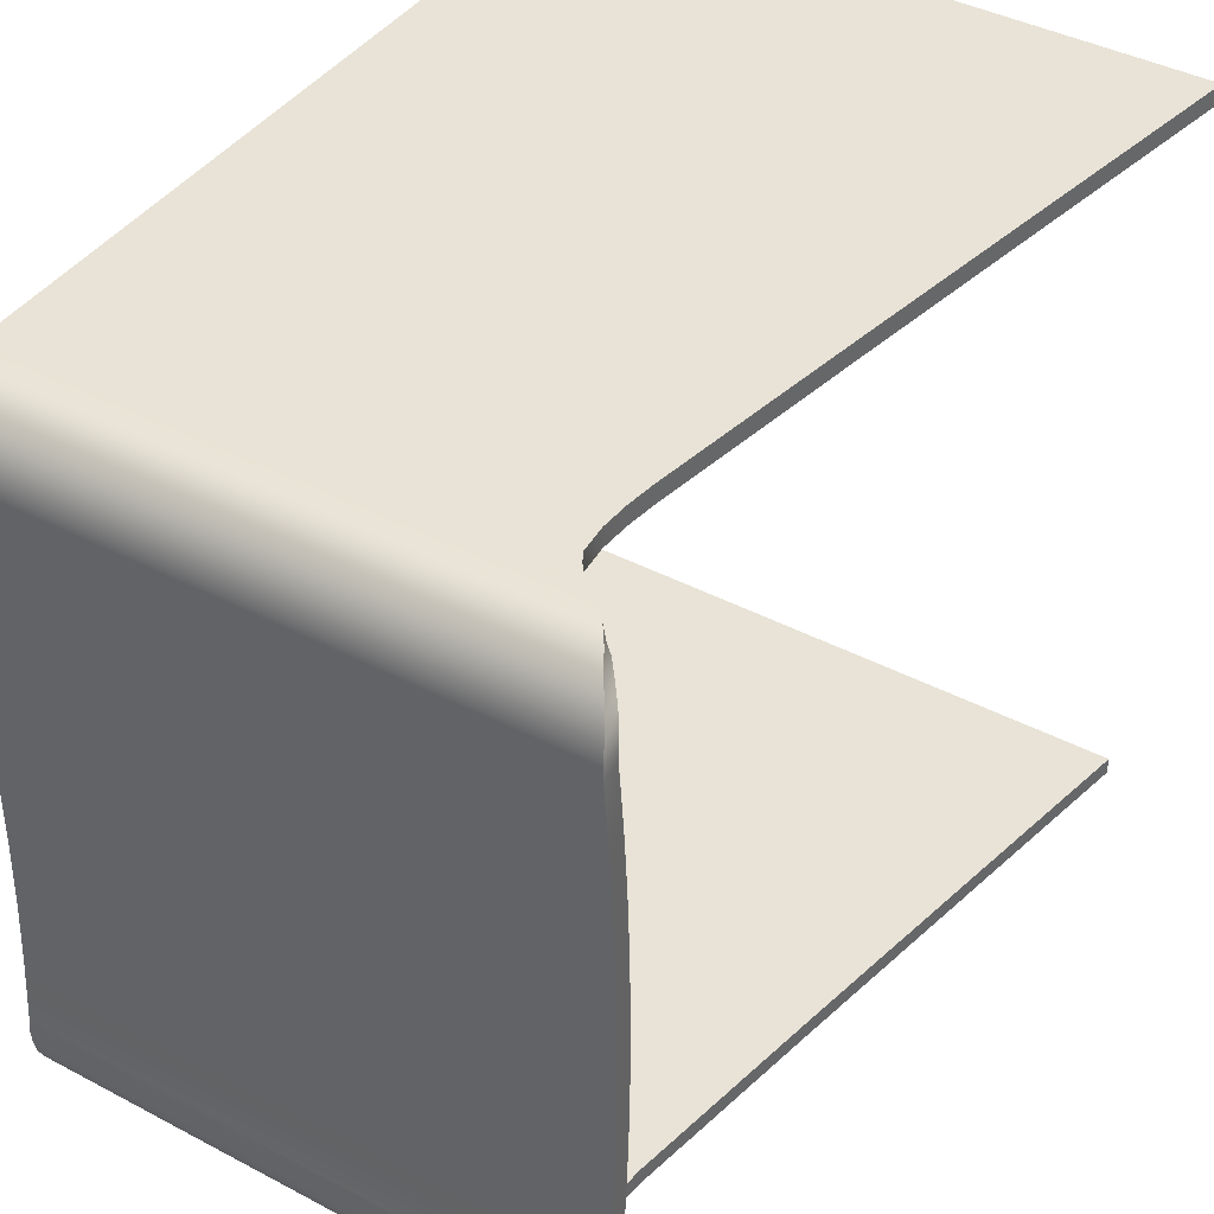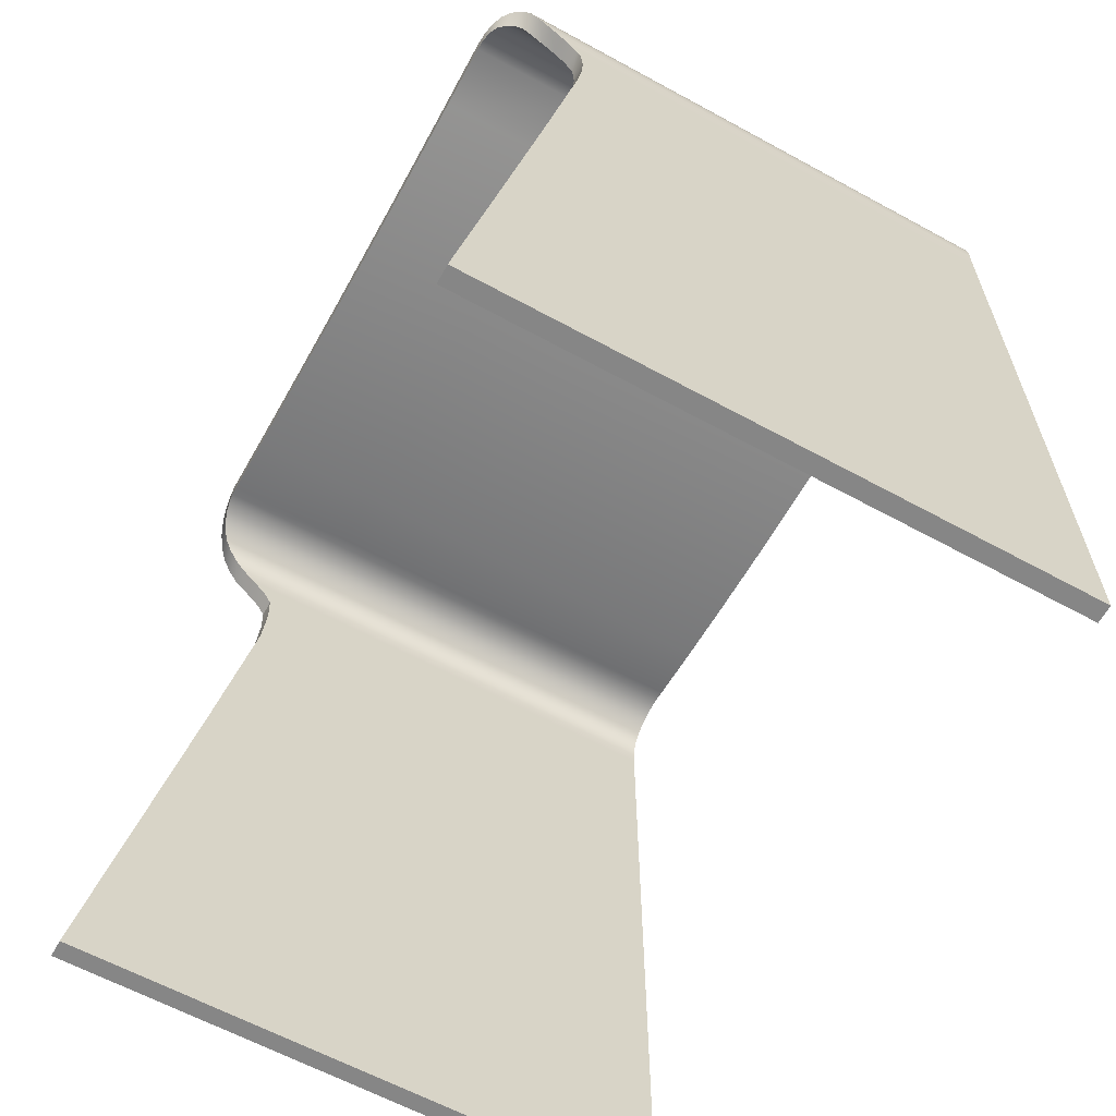
<metadata>
{"format":"obj","ext":"obj","renderer":"f3d","projection":"perspective","resolution":1024,"background":"white","views":[{"elev":41.9,"azim":32.3,"up":"+Y"},{"elev":-62.2,"azim":151.0,"up":"+Z"}]}
</metadata>
<code>
g FlightSto3
v -161.7 146.6 3.503
v 13.42 146.6 123.7
v -161.6 146.6 123.7
v 25.73 146.6 3.503
v 71.81 146.6 123.7
v 88.26 146.6 3.503
v 147.4 146.6 123.7
v 169.2 146.6 3.503
v 147.4 156.6 123.7
v 169.2 156.6 3.503
v 71.81 156.6 123.7
v 88.26 156.6 3.503
v 13.42 156.6 123.7
v 25.73 156.6 3.503
v -161.6 156.6 123.7
v -161.7 156.6 3.503
v -161.6 146.6 123.7
v -161.7 146.6 3.503
v 1.202 146.6 244
v -161.5 146.6 244
v 55.48 146.6 244
v 125.8 146.6 244
v 125.8 156.6 244
v 55.48 156.6 244
v 1.202 156.6 244
v -161.5 156.6 244
v -161.5 146.6 244
v -10.79 146.6 364.2
v -161.4 146.6 364.2
v 39.46 146.6 364.2
v 104.5 146.6 364.2
v 104.5 156.6 364.2
v 39.46 156.6 364.2
v -10.79 156.6 364.2
v -161.4 156.6 364.2
v -161.4 146.6 364.2
v -11.92 146.6 379
v -161.4 146.6 379
v 37.94 146.6 379
v 102.5 146.6 379
v 102.5 156.6 379
v 37.94 156.6 379
v -11.92 156.6 379
v -161.4 156.6 379
v -161.4 146.6 379
v -12.45 146.6 393.9
v -161.4 146.6 393.9
v 37.23 146.6 393.9
v 101.6 146.6 393.9
v 101.6 156.6 393.9
v 37.23 156.6 393.9
v -12.45 156.6 393.9
v -161.4 156.6 393.9
v -161.4 146.6 393.9
v -11.74 146.6 408.7
v -161.4 146.6 408.7
v 38.18 146.6 408.7
v 102.8 146.6 408.7
v 102.8 156.6 408.7
v 38.18 156.6 408.7
v -11.74 156.6 408.7
v -161.4 156.6 408.7
v -161.4 146.6 408.7
v -10.13 146.6 413.8
v -161.4 146.6 413.8
v 40.34 146.6 413.8
v 105.7 146.6 413.8
v 105.7 156.6 413.8
v 40.34 156.6 413.8
v -10.13 156.6 413.8
v -161.4 156.6 413.8
v -161.4 146.6 413.8
v -8.097 146.6 418.9
v -161.5 146.6 418.9
v 43.06 146.6 418.9
v 109.3 146.6 418.9
v 109.3 156.6 418.9
v 43.06 156.6 418.9
v -8.097 156.6 418.9
v -161.5 156.6 418.9
v -161.5 146.6 418.9
v -5.375 146.6 423.9
v -161.5 146.6 423.9
v 46.69 146.6 423.9
v 114.1 146.6 423.9
v 114.1 156.6 423.9
v 46.69 156.6 423.9
v -5.375 156.6 423.9
v -161.5 156.6 423.9
v -161.5 146.6 423.9
v -1.341 146.7 429.6
v -161.5 146.7 429.6
v 52.08 146.7 429.6
v 121.2 146.7 429.6
v 121.2 156.7 430.2
v 52.08 156.7 430.2
v -1.341 156.7 430.2
v -161.5 156.7 430.2
v -161.5 146.7 429.6
v 3.02 146.8 435.1
v -161.6 146.8 435.1
v 57.91 146.8 435.1
v 129 146.8 435.1
v 129 156.6 437.3
v 57.91 156.6 437.3
v 3.021 156.6 437.3
v -161.6 156.6 437.3
v -161.6 146.8 435.1
v 6.206 146.3 440.4
v -161.6 146.3 440.4
v 62.17 146.3 440.4
v 134.6 146.3 440.4
v 134.6 155.2 445.3
v 62.17 155.2 445.3
v 6.206 155.2 445.3
v -161.6 155.2 445.3
v -161.6 146.3 440.4
v 8.586 144.1 445.5
v -161.6 144.1 445.5
v 65.35 144.1 445.5
v 138.8 144.1 445.5
v 138.8 151.7 452.1
v 65.35 151.7 452.1
v 8.586 151.7 452.1
v -161.6 151.7 452.1
v -161.6 144.1 445.5
v 10.78 140.7 450.1
v -161.6 140.7 450.1
v 68.28 140.7 450.1
v 142.7 140.7 450.1
v 142.7 146.8 458.1
v 68.28 146.8 458.1
v 10.78 146.8 458.1
v -161.6 146.8 458.1
v -161.6 140.7 450.1
v 12.6 136.4 454
v -161.6 136.4 454
v 70.71 136.4 454
v 145.9 136.4 454
v 145.9 140.5 463.2
v 70.71 140.5 463.2
v 12.6 140.5 463.2
v -161.6 140.5 463.2
v -161.6 136.4 454
v 13.86 130.9 456.9
v -161.6 130.9 456.9
v 72.4 130.9 456.9
v 148.2 130.9 456.9
v 148.2 133 466.7
v 72.4 133 466.7
v 13.86 133 466.7
v -161.6 133 466.7
v -161.6 130.9 456.9
v 14.4 124.4 458.5
v -161.6 124.4 458.5
v 73.12 124.4 458.5
v 149.1 124.4 458.5
v 149.1 125.1 468.5
v 73.12 125.1 468.5
v 14.4 125.1 468.5
v -161.6 125.1 468.5
v -161.6 124.4 458.5
v 14.56 118.3 459.3
v -161.6 118.3 459.3
v 73.34 118.3 459.3
v 149.4 118.3 459.3
v 149.4 117.2 469.2
v 73.34 117.2 469.2
v 14.56 117.2 469.2
v -161.6 117.2 469.2
v -161.6 118.3 459.3
v 14.58 82.43 455.7
v -161.6 82.43 455.7
v 73.36 82.43 455.7
v 149.5 82.43 455.7
v 149.5 81.58 465.7
v 73.36 81.58 465.7
v 14.58 81.58 465.7
v -161.6 81.58 465.7
v -161.6 82.43 455.7
v 14.58 46.52 452.9
v -161.6 46.52 452.9
v 73.36 46.52 452.9
v 149.5 46.52 452.9
v 149.5 45.92 462.9
v 73.36 45.92 462.9
v 14.58 45.92 462.9
v -161.6 45.92 462.9
v -161.6 46.52 452.9
v 14.58 10.56 451.1
v -161.6 10.56 451.1
v 73.36 10.56 451.1
v 149.5 10.56 451.1
v 149.5 10.2 461.1
v 73.36 10.2 461.1
v 14.58 10.2 461.1
v -161.6 10.2 461.1
v -161.6 10.56 451.1
v 14.58 -25.43 450.1
v -161.6 -25.43 450.1
v 73.36 -25.43 450.1
v 149.5 -25.43 450.1
v 149.5 -25.55 460.1
v 73.36 -25.55 460.1
v 14.58 -25.55 460.1
v -161.6 -25.55 460.1
v -161.6 -25.43 450.1
v 14.58 -61.45 450
v -161.6 -61.45 450
v 73.36 -61.45 450
v 149.5 -61.45 450
v 149.5 -61.32 460
v 73.36 -61.32 460
v 14.58 -61.32 460
v -161.6 -61.32 460
v -161.6 -61.45 450
v 14.58 -97.45 450.7
v -161.6 -97.45 450.7
v 73.36 -97.45 450.7
v 149.5 -97.45 450.7
v 149.5 -97.08 460.7
v 73.36 -97.08 460.7
v 14.58 -97.08 460.7
v -161.6 -97.08 460.7
v -161.6 -97.45 450.7
v 14.58 -133.4 452.3
v -161.6 -133.4 452.3
v 73.36 -133.4 452.3
v 149.5 -133.4 452.3
v 149.5 -132.8 462.3
v 73.36 -132.8 462.3
v 14.58 -132.8 462.3
v -161.6 -132.8 462.3
v -161.6 -133.4 452.3
v 14.58 -169.3 454.8
v -161.6 -169.3 454.8
v 73.36 -169.3 454.8
v 149.5 -169.3 454.8
v 149.5 -168.5 464.8
v 73.36 -168.5 464.8
v 14.58 -168.5 464.8
v -161.6 -168.5 464.8
v -161.6 -169.3 454.8
v 14.6 -205.2 458.2
v -161.6 -205.2 458.2
v 73.39 -205.2 458.2
v 149.5 -205.2 458.2
v 149.5 -204.1 468.2
v 73.39 -204.1 468.2
v 14.6 -204.1 468.2
v -161.6 -204.1 468.2
v -161.6 -205.2 458.2
v 14.54 -211.1 459.2
v -161.6 -211.1 459.2
v 73.31 -211.1 459.2
v 149.4 -211.1 459.2
v 149.4 -211.9 469.2
v 73.31 -211.9 469.2
v 14.54 -211.9 469.2
v -161.6 -211.9 469.2
v -161.6 -211.1 459.2
v 14.15 -217.3 459
v -161.6 -217.3 459
v 72.78 -217.3 459
v 148.7 -217.3 459
v 148.7 -219.7 468.8
v 72.78 -219.7 468.8
v 14.15 -219.7 468.8
v -161.6 -219.7 468.8
v -161.6 -217.3 459
v 13.43 -223.1 458
v -161.6 -223.1 458
v 71.82 -223.1 458
v 147.4 -223.1 458
v 147.4 -227.3 467.2
v 71.82 -227.3 467.2
v 13.43 -227.3 467.2
v -161.6 -227.3 467.2
v -161.6 -223.1 458
v 12.4 -228.4 456
v -161.6 -228.4 456
v 70.45 -228.4 456
v 145.6 -228.4 456
v 145.6 -234.4 464.1
v 70.45 -234.4 464.1
v 12.4 -234.4 464.1
v -161.6 -234.4 464.1
v -161.6 -228.4 456
v 10.96 -233.3 452.9
v -161.6 -233.3 452.9
v 68.53 -233.3 452.9
v 143 -233.3 452.9
v 143 -240.7 459.7
v 68.53 -240.7 459.7
v 10.96 -240.7 459.7
v -161.6 -240.7 459.7
v -161.6 -233.3 452.9
v 8.985 -237.4 449.2
v -161.6 -237.4 449.2
v 65.88 -237.4 449.2
v 139.5 -237.4 449.2
v 139.5 -246.1 454.3
v 65.88 -246.1 454.3
v 8.985 -246.1 454.3
v -161.6 -246.1 454.3
v -161.6 -237.4 449.2
v 6.305 -240.6 444.8
v -161.6 -240.6 444.8
v 62.3 -240.6 444.8
v 134.8 -240.6 444.8
v 134.8 -250.3 447.6
v 62.3 -250.3 447.6
v 6.305 -250.3 447.6
v -161.6 -250.3 447.6
v -161.6 -240.6 444.8
v 3.187 -242.5 439.5
v -161.6 -242.5 439.5
v 58.14 -242.5 439.5
v 129.3 -242.5 439.5
v 129.3 -252.5 440.7
v 58.14 -252.5 440.7
v 3.187 -252.5 440.7
v -161.6 -252.5 440.7
v -161.6 -242.5 439.5
v -0.1234 -243.4 433.9
v -161.5 -243.4 433.9
v 53.71 -243.4 433.9
v 123.4 -243.4 433.9
v 123.4 -253.4 433.9
v 53.71 -253.4 433.9
v -0.1234 -253.4 433.9
v -161.5 -253.4 433.9
v -161.5 -243.4 433.9
v -5.019 -243.4 426
v -161.5 -243.4 426
v 47.17 -243.4 426
v 114.7 -243.4 426
v 114.7 -253.4 426
v 47.17 -253.4 426
v -5.019 -253.4 426
v -161.5 -253.4 426
v -161.5 -243.4 426
v -9.568 -243.4 418.1
v -161.4 -243.4 418.1
v 41.09 -243.4 418.1
v 106.7 -243.4 418.1
v 106.7 -253.4 418.1
v 41.09 -253.4 418.1
v -9.568 -253.4 418.1
v -161.4 -253.4 418.1
v -161.4 -243.4 418.1
v -12.38 -243.4 410.2
v -161.4 -243.4 410.2
v 37.33 -243.4 410.2
v 101.7 -243.4 410.2
v 101.7 -253.4 410.2
v 37.33 -253.4 410.2
v -12.38 -253.4 410.2
v -161.4 -253.4 410.2
v -161.4 -243.4 410.2
v -12.61 -243.4 395.9
v -161.4 -243.4 395.9
v 37.03 -243.4 395.9
v 101.3 -243.4 395.9
v 101.3 -253.4 395.9
v 37.03 -253.4 395.9
v -12.61 -253.4 395.9
v -161.4 -253.4 395.9
v -161.4 -243.4 395.9
v -12.12 -243.4 381.5
v -161.4 -243.4 381.5
v 37.67 -243.4 381.5
v 102.1 -243.4 381.5
v 102.1 -253.4 381.5
v 37.67 -253.4 381.5
v -12.12 -253.4 381.5
v -161.4 -253.4 381.5
v -161.4 -243.4 381.5
v -11.45 -243.4 367.2
v -161.4 -243.4 367.2
v 38.58 -243.4 367.2
v 103.3 -243.4 367.2
v 103.3 -253.4 367.2
v 38.58 -253.4 367.2
v -11.45 -253.4 367.2
v -161.4 -253.4 367.2
v -161.4 -243.4 367.2
v 0.6786 -243.4 249.3
v -161.5 -243.4 249.3
v 54.78 -243.4 249.3
v 124.8 -243.4 249.3
v 124.8 -253.4 249.3
v 54.78 -253.4 249.3
v 0.6786 -253.4 249.3
v -161.5 -253.4 249.3
v -161.5 -243.4 249.3
v 13.17 -243.4 131.4
v -161.6 -243.4 131.4
v 71.47 -243.4 131.4
v 147 -243.4 131.4
v 147 -253.4 131.4
v 71.47 -253.4 131.4
v 13.17 -253.4 131.4
v -161.6 -253.4 131.4
v -161.6 -243.4 131.4
v 25.73 -243.4 13.5
v -161.7 -243.4 13.5
v 88.26 -243.4 13.5
v 169.2 -243.4 13.5
v 169.2 -253.4 13.51
v 88.26 -253.4 13.51
v 25.73 -253.4 13.51
v -161.7 -253.4 13.51
v -161.7 -243.4 13.5
v -161.7 156.6 3.503
v 25.73 146.6 3.503
v 25.73 156.6 3.503
v 88.26 146.6 3.503
v 88.26 156.6 3.503
v 169.2 156.6 3.503
v 169.2 146.6 3.503
v -161.7 -253.4 13.51
v -161.7 -243.4 13.5
v 25.73 -243.4 13.5
v 25.73 -253.4 13.51
v 88.26 -243.4 13.5
v 88.26 -253.4 13.51
v 169.2 -253.4 13.51
v 169.2 -243.4 13.5
f 1 2 3
f 1 4 2
f 4 5 2
f 4 6 5
f 6 7 5
f 6 8 7
f 8 9 7
f 8 10 9
f 10 11 9
f 10 12 11
f 12 13 11
f 12 14 13
f 14 15 13
f 14 16 15
f 16 17 15
f 16 18 17
f 3 19 20
f 3 2 19
f 2 21 19
f 2 5 21
f 5 22 21
f 5 7 22
f 7 23 22
f 7 9 23
f 9 24 23
f 9 11 24
f 11 25 24
f 11 13 25
f 13 26 25
f 13 15 26
f 15 27 26
f 15 17 27
f 20 28 29
f 20 19 28
f 19 30 28
f 19 21 30
f 21 31 30
f 21 22 31
f 22 32 31
f 22 23 32
f 23 33 32
f 23 24 33
f 24 34 33
f 24 25 34
f 25 35 34
f 25 26 35
f 26 36 35
f 26 27 36
f 29 37 38
f 29 28 37
f 28 39 37
f 28 30 39
f 30 40 39
f 30 31 40
f 31 41 40
f 31 32 41
f 32 42 41
f 32 33 42
f 33 43 42
f 33 34 43
f 34 44 43
f 34 35 44
f 35 45 44
f 35 36 45
f 38 46 47
f 38 37 46
f 37 48 46
f 37 39 48
f 39 49 48
f 39 40 49
f 40 50 49
f 40 41 50
f 41 51 50
f 41 42 51
f 42 52 51
f 42 43 52
f 43 53 52
f 43 44 53
f 44 54 53
f 44 45 54
f 47 55 56
f 47 46 55
f 46 57 55
f 46 48 57
f 48 58 57
f 48 49 58
f 49 59 58
f 49 50 59
f 50 60 59
f 50 51 60
f 51 61 60
f 51 52 61
f 52 62 61
f 52 53 62
f 53 63 62
f 53 54 63
f 56 64 65
f 56 55 64
f 55 66 64
f 55 57 66
f 57 67 66
f 57 58 67
f 58 68 67
f 58 59 68
f 59 69 68
f 59 60 69
f 60 70 69
f 60 61 70
f 61 71 70
f 61 62 71
f 62 72 71
f 62 63 72
f 65 73 74
f 65 64 73
f 64 75 73
f 64 66 75
f 66 76 75
f 66 67 76
f 67 77 76
f 67 68 77
f 68 78 77
f 68 69 78
f 69 79 78
f 69 70 79
f 70 80 79
f 70 71 80
f 71 81 80
f 71 72 81
f 74 82 83
f 74 73 82
f 73 84 82
f 73 75 84
f 75 85 84
f 75 76 85
f 76 86 85
f 76 77 86
f 77 87 86
f 77 78 87
f 78 88 87
f 78 79 88
f 79 89 88
f 79 80 89
f 80 90 89
f 80 81 90
f 83 91 92
f 83 82 91
f 82 93 91
f 82 84 93
f 84 94 93
f 84 85 94
f 85 95 94
f 85 86 95
f 86 96 95
f 86 87 96
f 87 97 96
f 87 88 97
f 88 98 97
f 88 89 98
f 89 99 98
f 89 90 99
f 92 100 101
f 92 91 100
f 91 102 100
f 91 93 102
f 93 103 102
f 93 94 103
f 94 104 103
f 94 95 104
f 95 105 104
f 95 96 105
f 96 106 105
f 96 97 106
f 97 107 106
f 97 98 107
f 98 108 107
f 98 99 108
f 101 109 110
f 101 100 109
f 100 111 109
f 100 102 111
f 102 112 111
f 102 103 112
f 103 113 112
f 103 104 113
f 104 114 113
f 104 105 114
f 105 115 114
f 105 106 115
f 106 116 115
f 106 107 116
f 107 117 116
f 107 108 117
f 110 118 119
f 110 109 118
f 109 120 118
f 109 111 120
f 111 121 120
f 111 112 121
f 112 122 121
f 112 113 122
f 113 123 122
f 113 114 123
f 114 124 123
f 114 115 124
f 115 125 124
f 115 116 125
f 116 126 125
f 116 117 126
f 119 127 128
f 119 118 127
f 118 129 127
f 118 120 129
f 120 130 129
f 120 121 130
f 121 131 130
f 121 122 131
f 122 132 131
f 122 123 132
f 123 133 132
f 123 124 133
f 124 134 133
f 124 125 134
f 125 135 134
f 125 126 135
f 128 136 137
f 128 127 136
f 127 138 136
f 127 129 138
f 129 139 138
f 129 130 139
f 130 140 139
f 130 131 140
f 131 141 140
f 131 132 141
f 132 142 141
f 132 133 142
f 133 143 142
f 133 134 143
f 134 144 143
f 134 135 144
f 137 145 146
f 137 136 145
f 136 147 145
f 136 138 147
f 138 148 147
f 138 139 148
f 139 149 148
f 139 140 149
f 140 150 149
f 140 141 150
f 141 151 150
f 141 142 151
f 142 152 151
f 142 143 152
f 143 153 152
f 143 144 153
f 146 154 155
f 146 145 154
f 145 156 154
f 145 147 156
f 147 157 156
f 147 148 157
f 148 158 157
f 148 149 158
f 149 159 158
f 149 150 159
f 150 160 159
f 150 151 160
f 151 161 160
f 151 152 161
f 152 162 161
f 152 153 162
f 155 163 164
f 155 154 163
f 154 165 163
f 154 156 165
f 156 166 165
f 156 157 166
f 157 167 166
f 157 158 167
f 158 168 167
f 158 159 168
f 159 169 168
f 159 160 169
f 160 170 169
f 160 161 170
f 161 171 170
f 161 162 171
f 164 172 173
f 164 163 172
f 163 174 172
f 163 165 174
f 165 175 174
f 165 166 175
f 166 176 175
f 166 167 176
f 167 177 176
f 167 168 177
f 168 178 177
f 168 169 178
f 169 179 178
f 169 170 179
f 170 180 179
f 170 171 180
f 173 181 182
f 173 172 181
f 172 183 181
f 172 174 183
f 174 184 183
f 174 175 184
f 175 185 184
f 175 176 185
f 176 186 185
f 176 177 186
f 177 187 186
f 177 178 187
f 178 188 187
f 178 179 188
f 179 189 188
f 179 180 189
f 182 190 191
f 182 181 190
f 181 192 190
f 181 183 192
f 183 193 192
f 183 184 193
f 184 194 193
f 184 185 194
f 185 195 194
f 185 186 195
f 186 196 195
f 186 187 196
f 187 197 196
f 187 188 197
f 188 198 197
f 188 189 198
f 191 199 200
f 191 190 199
f 190 201 199
f 190 192 201
f 192 202 201
f 192 193 202
f 193 203 202
f 193 194 203
f 194 204 203
f 194 195 204
f 195 205 204
f 195 196 205
f 196 206 205
f 196 197 206
f 197 207 206
f 197 198 207
f 200 208 209
f 200 199 208
f 199 210 208
f 199 201 210
f 201 211 210
f 201 202 211
f 202 212 211
f 202 203 212
f 203 213 212
f 203 204 213
f 204 214 213
f 204 205 214
f 205 215 214
f 205 206 215
f 206 216 215
f 206 207 216
f 209 217 218
f 209 208 217
f 208 219 217
f 208 210 219
f 210 220 219
f 210 211 220
f 211 221 220
f 211 212 221
f 212 222 221
f 212 213 222
f 213 223 222
f 213 214 223
f 214 224 223
f 214 215 224
f 215 225 224
f 215 216 225
f 218 226 227
f 218 217 226
f 217 228 226
f 217 219 228
f 219 229 228
f 219 220 229
f 220 230 229
f 220 221 230
f 221 231 230
f 221 222 231
f 222 232 231
f 222 223 232
f 223 233 232
f 223 224 233
f 224 234 233
f 224 225 234
f 227 235 236
f 227 226 235
f 226 237 235
f 226 228 237
f 228 238 237
f 228 229 238
f 229 239 238
f 229 230 239
f 230 240 239
f 230 231 240
f 231 241 240
f 231 232 241
f 232 242 241
f 232 233 242
f 233 243 242
f 233 234 243
f 236 244 245
f 236 235 244
f 235 246 244
f 235 237 246
f 237 247 246
f 237 238 247
f 238 248 247
f 238 239 248
f 239 249 248
f 239 240 249
f 240 250 249
f 240 241 250
f 241 251 250
f 241 242 251
f 242 252 251
f 242 243 252
f 245 253 254
f 245 244 253
f 244 255 253
f 244 246 255
f 246 256 255
f 246 247 256
f 247 257 256
f 247 248 257
f 248 258 257
f 248 249 258
f 249 259 258
f 249 250 259
f 250 260 259
f 250 251 260
f 251 261 260
f 251 252 261
f 254 262 263
f 254 253 262
f 253 264 262
f 253 255 264
f 255 265 264
f 255 256 265
f 256 266 265
f 256 257 266
f 257 267 266
f 257 258 267
f 258 268 267
f 258 259 268
f 259 269 268
f 259 260 269
f 260 270 269
f 260 261 270
f 263 271 272
f 263 262 271
f 262 273 271
f 262 264 273
f 264 274 273
f 264 265 274
f 265 275 274
f 265 266 275
f 266 276 275
f 266 267 276
f 267 277 276
f 267 268 277
f 268 278 277
f 268 269 278
f 269 279 278
f 269 270 279
f 272 280 281
f 272 271 280
f 271 282 280
f 271 273 282
f 273 283 282
f 273 274 283
f 274 284 283
f 274 275 284
f 275 285 284
f 275 276 285
f 276 286 285
f 276 277 286
f 277 287 286
f 277 278 287
f 278 288 287
f 278 279 288
f 281 289 290
f 281 280 289
f 280 291 289
f 280 282 291
f 282 292 291
f 282 283 292
f 283 293 292
f 283 284 293
f 284 294 293
f 284 285 294
f 285 295 294
f 285 286 295
f 286 296 295
f 286 287 296
f 287 297 296
f 287 288 297
f 290 298 299
f 290 289 298
f 289 300 298
f 289 291 300
f 291 301 300
f 291 292 301
f 292 302 301
f 292 293 302
f 293 303 302
f 293 294 303
f 294 304 303
f 294 295 304
f 295 305 304
f 295 296 305
f 296 306 305
f 296 297 306
f 299 307 308
f 299 298 307
f 298 309 307
f 298 300 309
f 300 310 309
f 300 301 310
f 301 311 310
f 301 302 311
f 302 312 311
f 302 303 312
f 303 313 312
f 303 304 313
f 304 314 313
f 304 305 314
f 305 315 314
f 305 306 315
f 308 316 317
f 308 307 316
f 307 318 316
f 307 309 318
f 309 319 318
f 309 310 319
f 310 320 319
f 310 311 320
f 311 321 320
f 311 312 321
f 312 322 321
f 312 313 322
f 313 323 322
f 313 314 323
f 314 324 323
f 314 315 324
f 317 325 326
f 317 316 325
f 316 327 325
f 316 318 327
f 318 328 327
f 318 319 328
f 319 329 328
f 319 320 329
f 320 330 329
f 320 321 330
f 321 331 330
f 321 322 331
f 322 332 331
f 322 323 332
f 323 333 332
f 323 324 333
f 326 334 335
f 326 325 334
f 325 336 334
f 325 327 336
f 327 337 336
f 327 328 337
f 328 338 337
f 328 329 338
f 329 339 338
f 329 330 339
f 330 340 339
f 330 331 340
f 331 341 340
f 331 332 341
f 332 342 341
f 332 333 342
f 335 343 344
f 335 334 343
f 334 345 343
f 334 336 345
f 336 346 345
f 336 337 346
f 337 347 346
f 337 338 347
f 338 348 347
f 338 339 348
f 339 349 348
f 339 340 349
f 340 350 349
f 340 341 350
f 341 351 350
f 341 342 351
f 344 352 353
f 344 343 352
f 343 354 352
f 343 345 354
f 345 355 354
f 345 346 355
f 346 356 355
f 346 347 356
f 347 357 356
f 347 348 357
f 348 358 357
f 348 349 358
f 349 359 358
f 349 350 359
f 350 360 359
f 350 351 360
f 353 361 362
f 353 352 361
f 352 363 361
f 352 354 363
f 354 364 363
f 354 355 364
f 355 365 364
f 355 356 365
f 356 366 365
f 356 357 366
f 357 367 366
f 357 358 367
f 358 368 367
f 358 359 368
f 359 369 368
f 359 360 369
f 362 370 371
f 362 361 370
f 361 372 370
f 361 363 372
f 363 373 372
f 363 364 373
f 364 374 373
f 364 365 374
f 365 375 374
f 365 366 375
f 366 376 375
f 366 367 376
f 367 377 376
f 367 368 377
f 368 378 377
f 368 369 378
f 371 379 380
f 371 370 379
f 370 381 379
f 370 372 381
f 372 382 381
f 372 373 382
f 373 383 382
f 373 374 383
f 374 384 383
f 374 375 384
f 375 385 384
f 375 376 385
f 376 386 385
f 376 377 386
f 377 387 386
f 377 378 387
f 380 388 389
f 380 379 388
f 379 390 388
f 379 381 390
f 381 391 390
f 381 382 391
f 382 392 391
f 382 383 392
f 383 393 392
f 383 384 393
f 384 394 393
f 384 385 394
f 385 395 394
f 385 386 395
f 386 396 395
f 386 387 396
f 389 397 398
f 389 388 397
f 388 399 397
f 388 390 399
f 390 400 399
f 390 391 400
f 391 401 400
f 391 392 401
f 392 402 401
f 392 393 402
f 393 403 402
f 393 394 403
f 394 404 403
f 394 395 404
f 395 405 404
f 395 396 405
f 398 406 407
f 398 397 406
f 397 408 406
f 397 399 408
f 399 409 408
f 399 400 409
f 400 410 409
f 400 401 410
f 401 411 410
f 401 402 411
f 402 412 411
f 402 403 412
f 403 413 412
f 403 404 413
f 404 414 413
f 404 405 414
f 415 416 1
f 417 416 415
f 417 418 416
f 419 418 417
f 420 418 419
f 420 421 418
f 422 423 424
f 425 422 424
f 425 424 426
f 427 425 426
f 428 427 426
f 428 426 429

</code>
